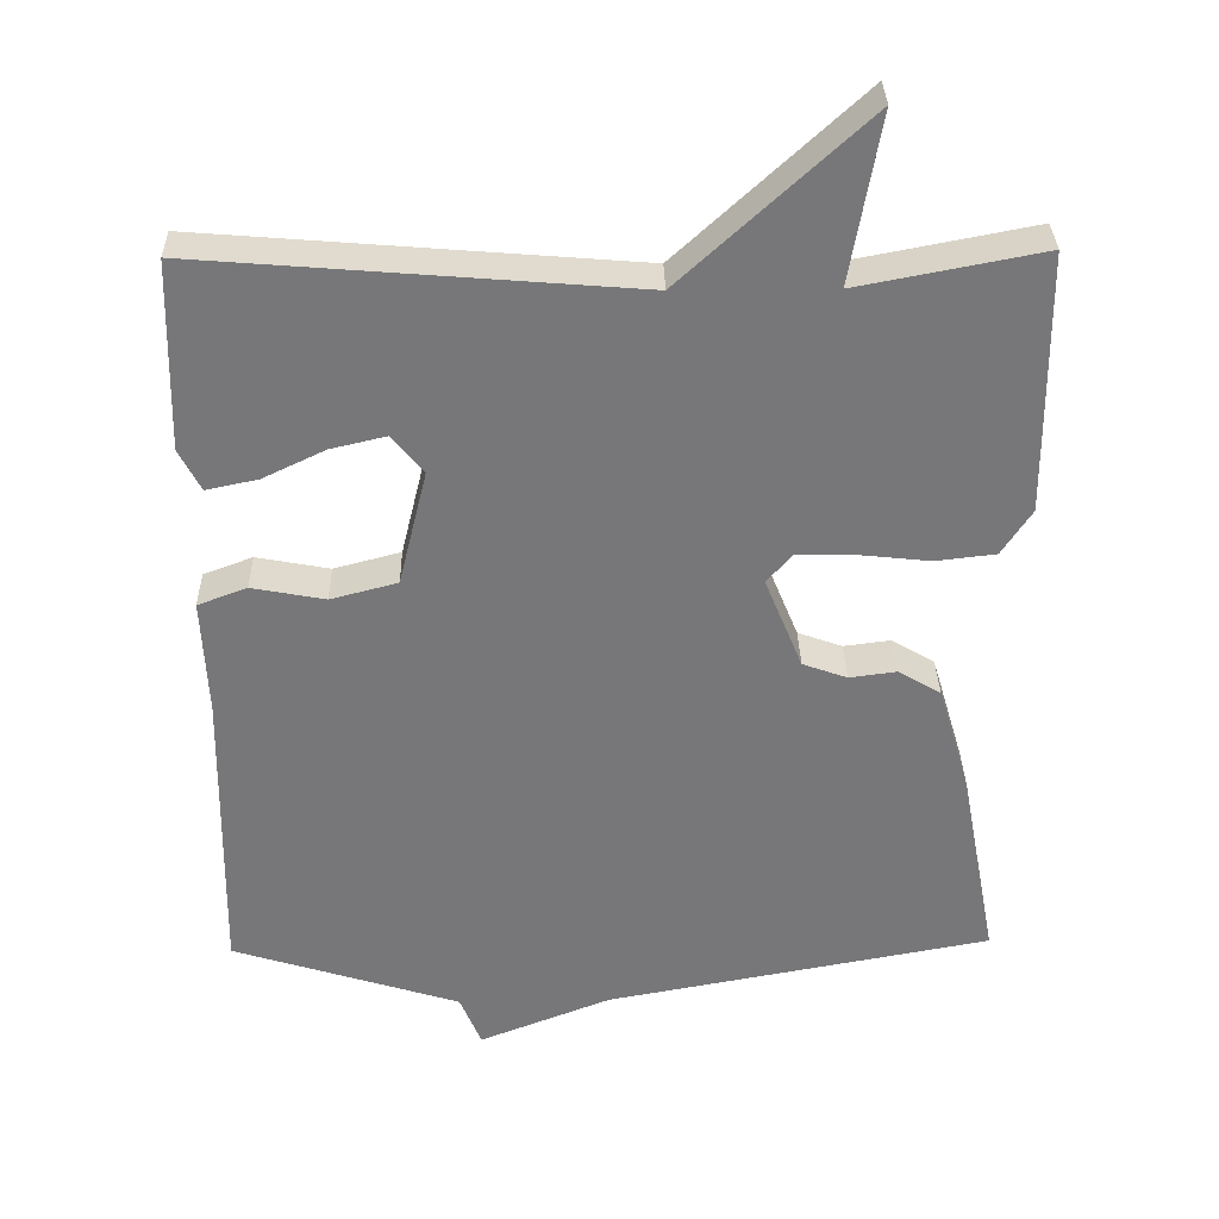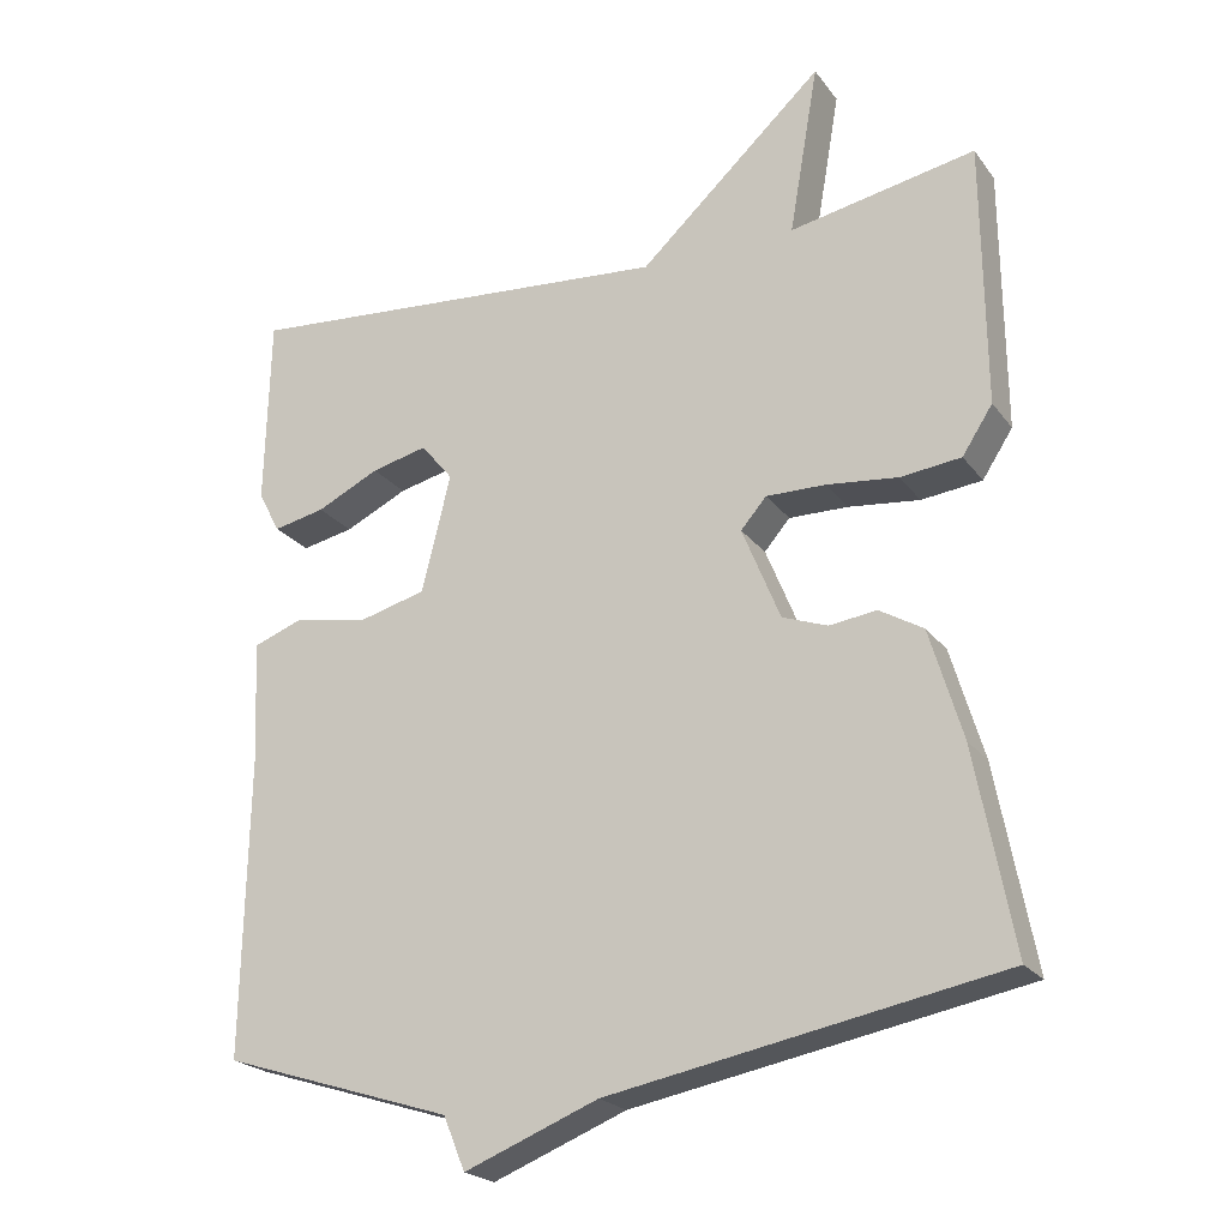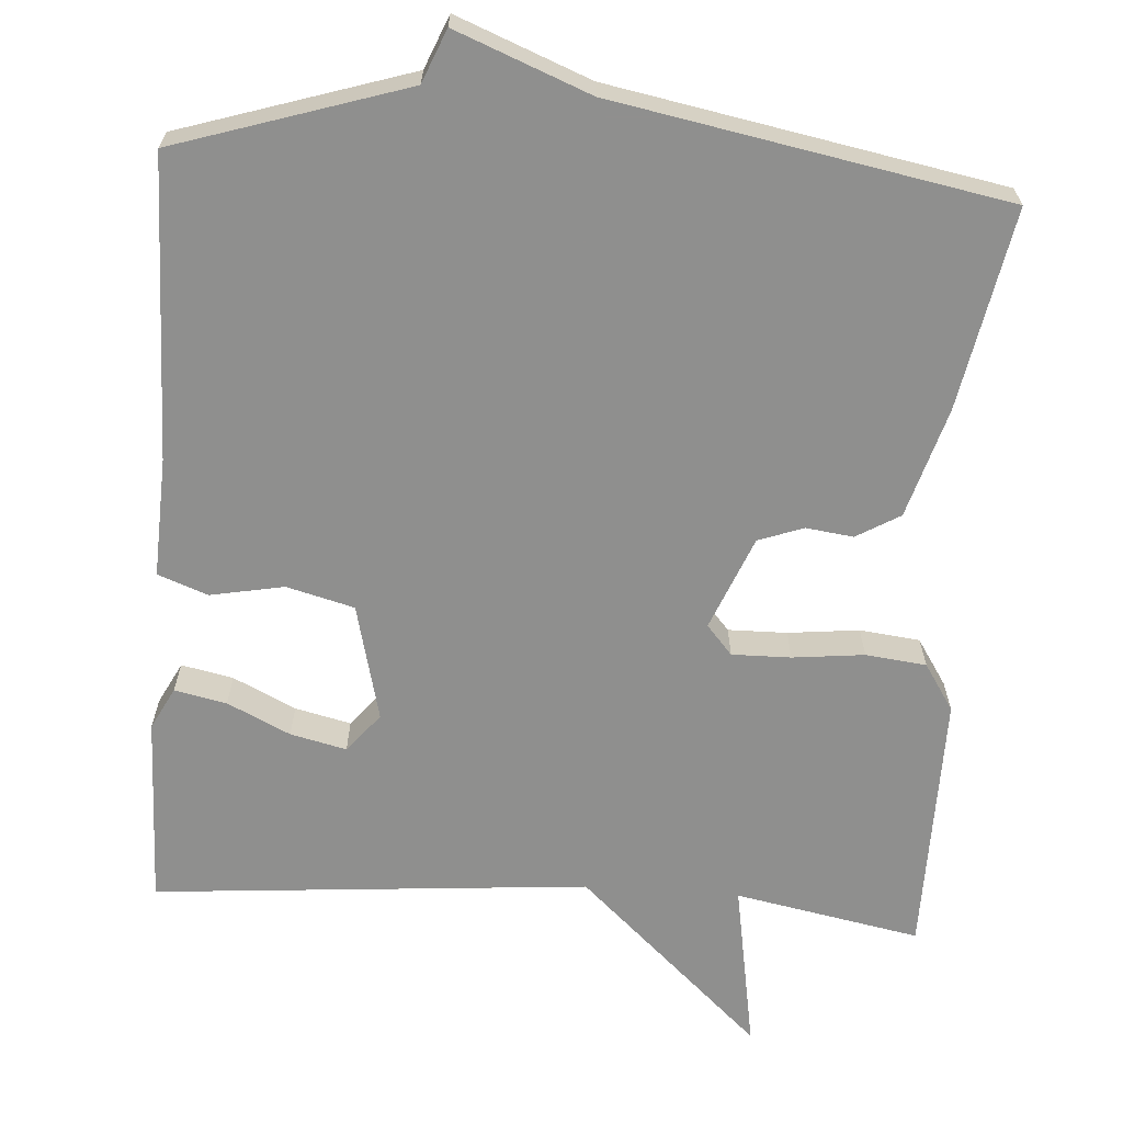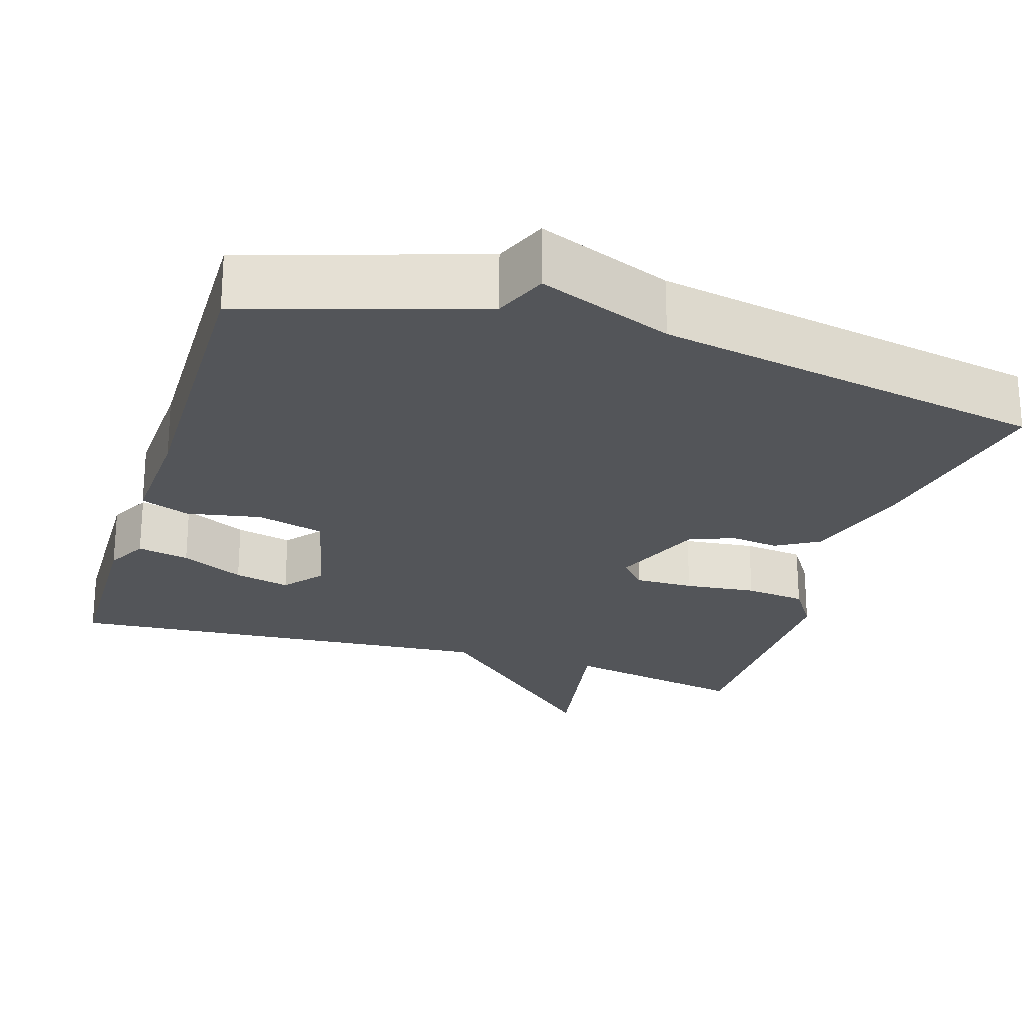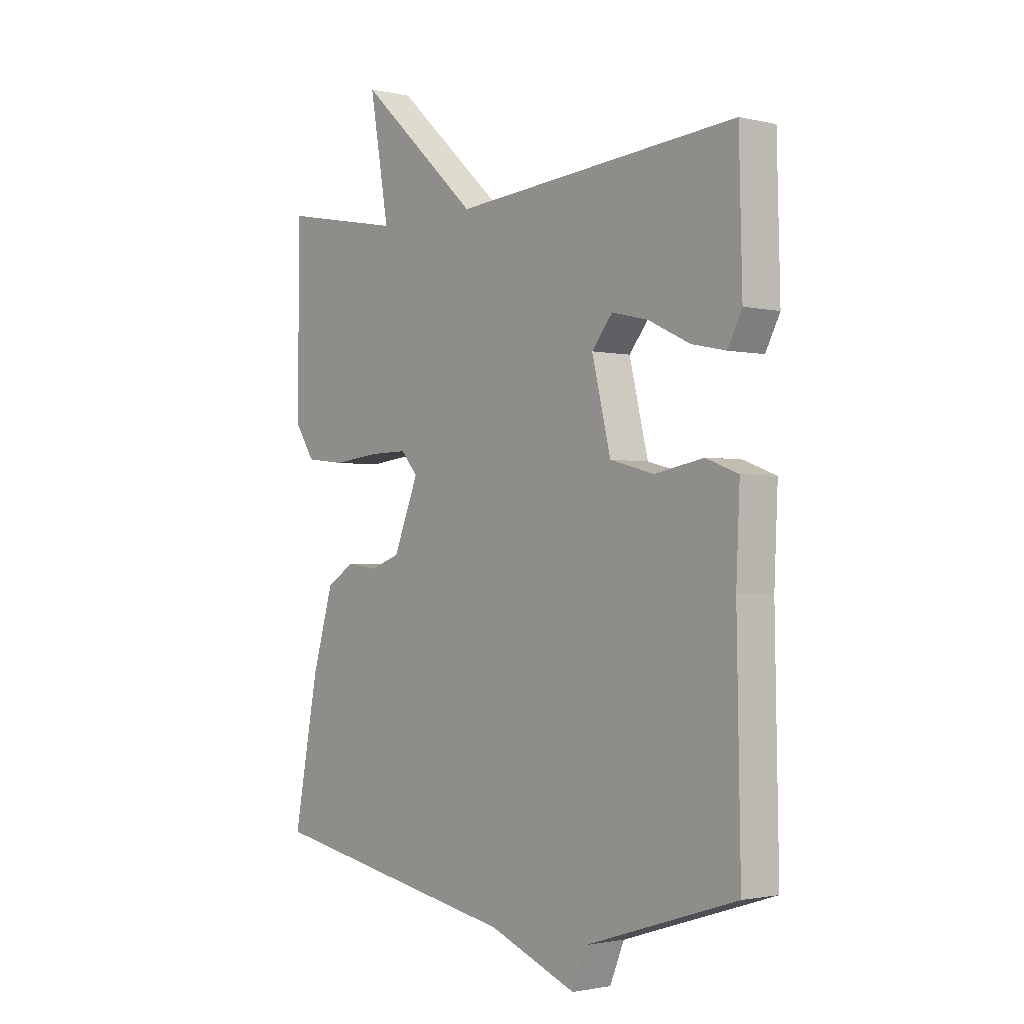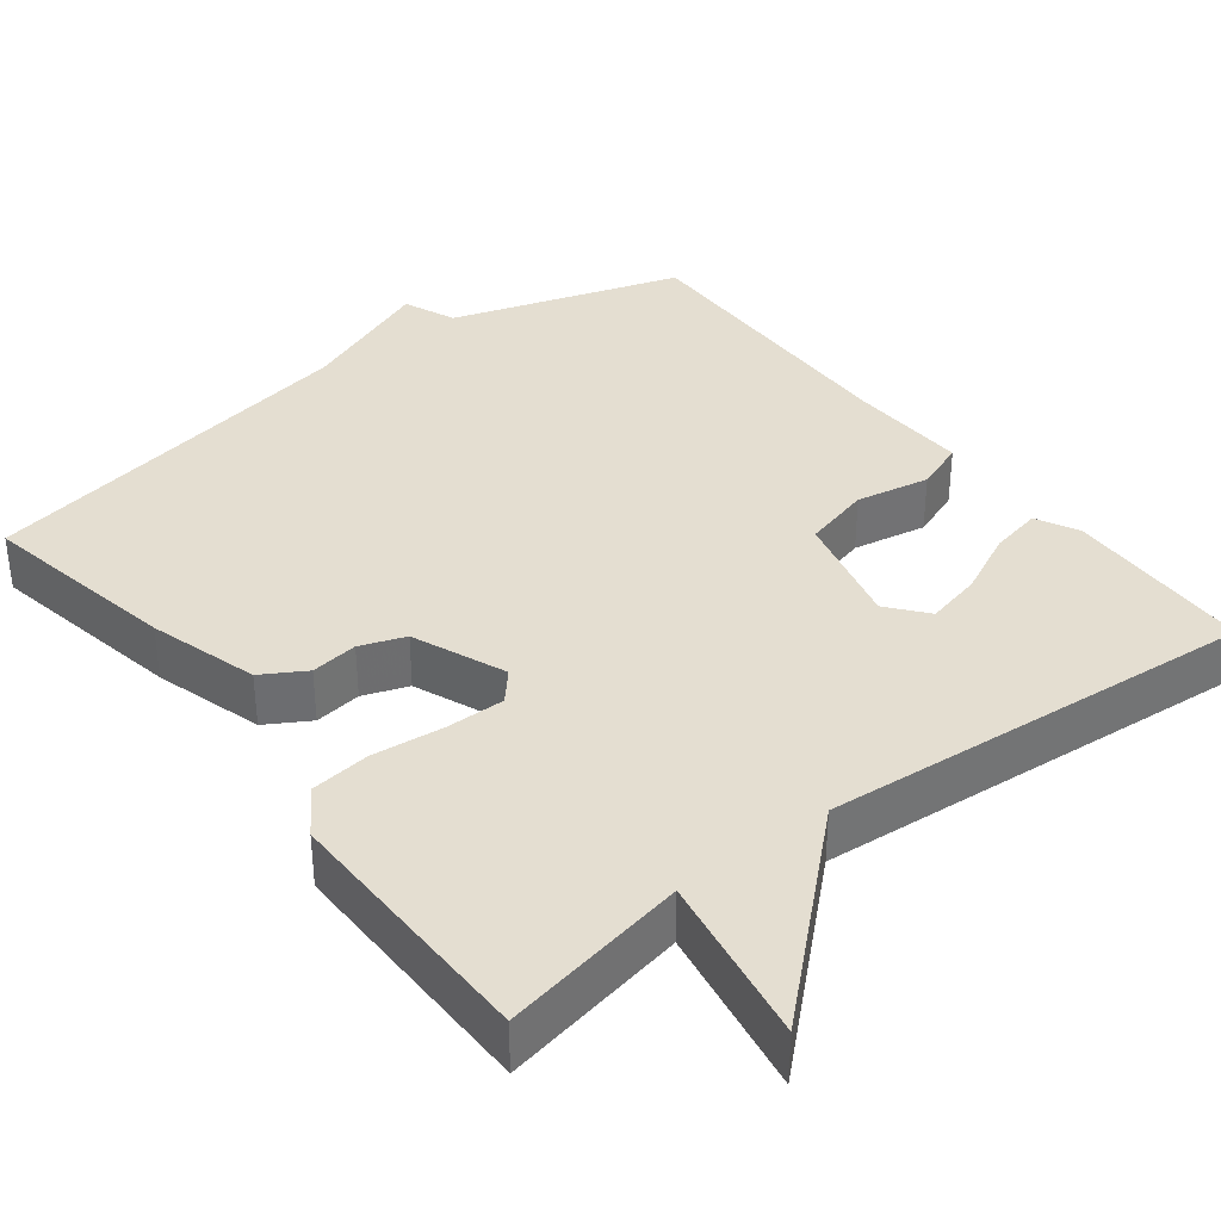
<metadata>
{"format":"obj","ext":"obj","renderer":"f3d","projection":"perspective","resolution":1024,"background":"white","views":[{"elev":32.9,"azim":178.8,"up":"+Z"},{"elev":-22.3,"azim":-153.2,"up":"+Z"},{"elev":-65.3,"azim":176.1,"up":"+Y"},{"elev":-24.2,"azim":162.7,"up":"+Y"},{"elev":-1.8,"azim":50.4,"up":"+Z"},{"elev":36.4,"azim":-37.6,"up":"+Y"}]}
</metadata>
<code>
v -0.5 0.07 0.5
v -0.261 0.07 0.454
v -0.299 0.07 0.673
v -0.061 0.07 0.454
v 0.5 0.07 0.5
v 0.506 0.07 0.255
v 0.478 0.07 0.201
v 0.411 0.07 0.215
v 0.33 0.07 0.254
v 0.258 0.07 0.271
v 0.217 0.07 0.221
v 0.254 0.07 0.07
v 0.341 0.07 0.047
v 0.436 0.07 0.065
v 0.5 0.07 0.041
v 0.493 0.07 -0.112
v 0.5 0.07 -0.5
v 0.203 0.07 -0.594
v 0.175 0.07 -0.662
v 0.003 0.07 -0.594
v -0.5 0.07 -0.5
v -0.451 0.07 -0.242
v -0.409 0.07 -0.101
v -0.353 0.07 -0.068
v -0.292 0.07 -0.076
v -0.234 0.07 -0.055
v -0.185 0.07 0.065
v -0.218 0.07 0.103
v -0.294 0.07 0.102
v -0.386 0.07 0.092
v -0.464 0.07 0.101
v -0.503 0.07 0.161
v -0.5 0 0.5
v -0.261 0 0.454
v -0.299 0 0.673
v -0.061 0 0.454
v 0.5 0 0.5
v 0.506 0 0.255
v 0.478 0 0.201
v 0.411 0 0.215
v 0.33 0 0.254
v 0.258 0 0.271
v 0.217 0 0.221
v 0.254 0 0.07
v 0.341 0 0.047
v 0.436 0 0.065
v 0.5 0 0.041
v 0.493 0 -0.112
v 0.5 0 -0.5
v 0.203 0 -0.594
v 0.175 0 -0.662
v 0.003 0 -0.594
v -0.5 0 -0.5
v -0.451 0 -0.242
v -0.409 0 -0.101
v -0.353 0 -0.068
v -0.292 0 -0.076
v -0.234 0 -0.055
v -0.185 0 0.065
v -0.218 0 0.103
v -0.294 0 0.102
v -0.386 0 0.092
v -0.464 0 0.101
v -0.503 0 0.161
f 32 1 2
f 31 32 2
f 30 31 2
f 29 30 2
f 28 29 2
f 27 28 2
f 23 24 25
f 22 23 25
f 21 22 25
f 20 21 25
f 20 25 26
f 19 20 26
f 18 19 26
f 18 26 27
f 17 18 27
f 16 17 27
f 13 14 15 16
f 12 13 16 27
f 7 8 9
f 6 7 9
f 5 6 9
f 4 5 9
f 4 9 10
f 2 3 4
f 27 2 4
f 12 27 4
f 11 12 4
f 4 10 11
f 34 33 64
f 34 64 63
f 34 63 62
f 34 62 61
f 34 61 60
f 34 60 59
f 57 56 55
f 57 55 54
f 57 54 53
f 57 53 52
f 58 57 52
f 58 52 51
f 58 51 50
f 59 58 50
f 59 50 49
f 59 49 48
f 48 47 46 45
f 59 48 45 44
f 41 40 39
f 41 39 38
f 41 38 37
f 41 37 36
f 42 41 36
f 36 35 34
f 36 34 59
f 36 59 44
f 36 44 43
f 43 42 36
f 1 33 34 2
f 2 34 35 3
f 3 35 36 4
f 4 36 37 5
f 5 37 38 6
f 6 38 39 7
f 7 39 40 8
f 8 40 41 9
f 9 41 42 10
f 10 42 43 11
f 11 43 44 12
f 12 44 45 13
f 13 45 46 14
f 14 46 47 15
f 15 47 48 16
f 16 48 49 17
f 17 49 50 18
f 18 50 51 19
f 19 51 52 20
f 20 52 53 21
f 21 53 54 22
f 22 54 55 23
f 23 55 56 24
f 24 56 57 25
f 25 57 58 26
f 26 58 59 27
f 27 59 60 28
f 28 60 61 29
f 29 61 62 30
f 30 62 63 31
f 31 63 64 32
f 32 64 33 1

</code>
